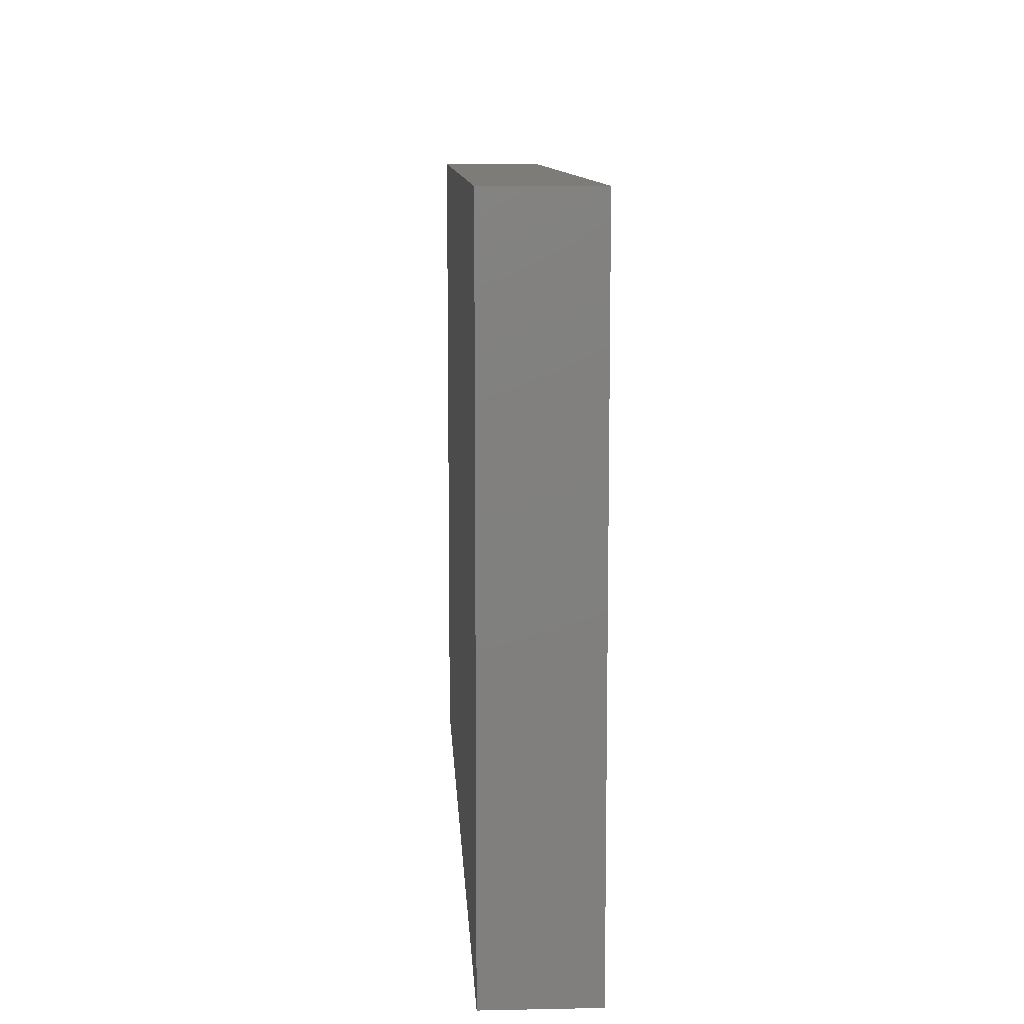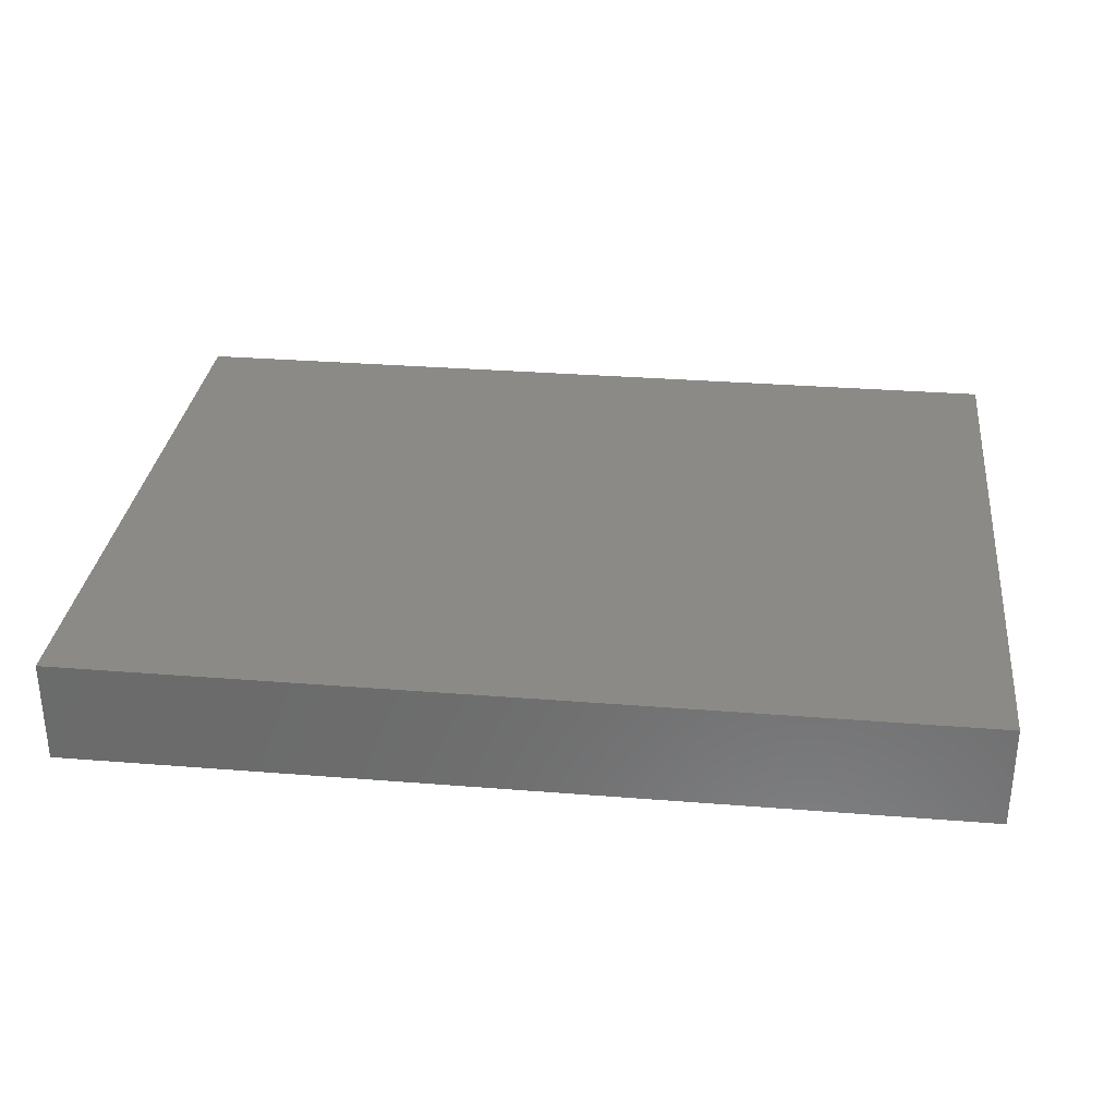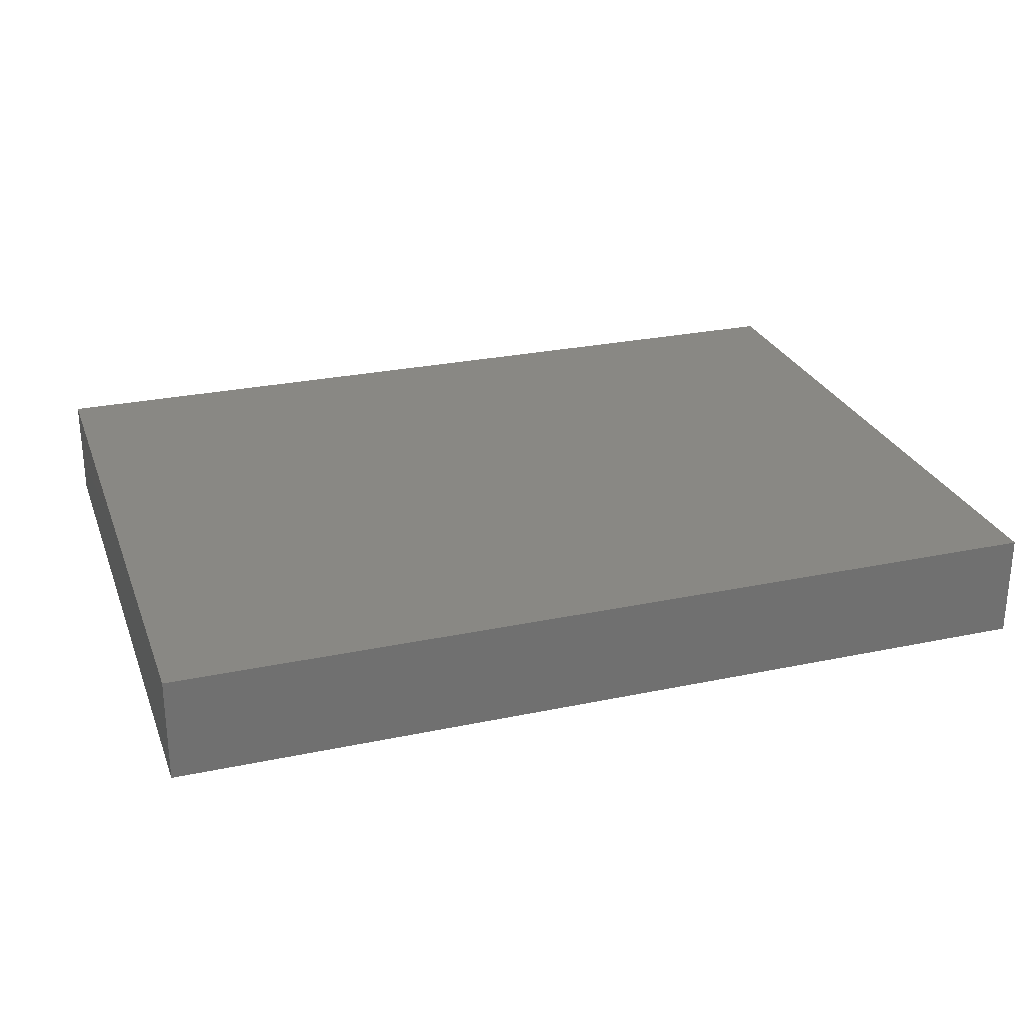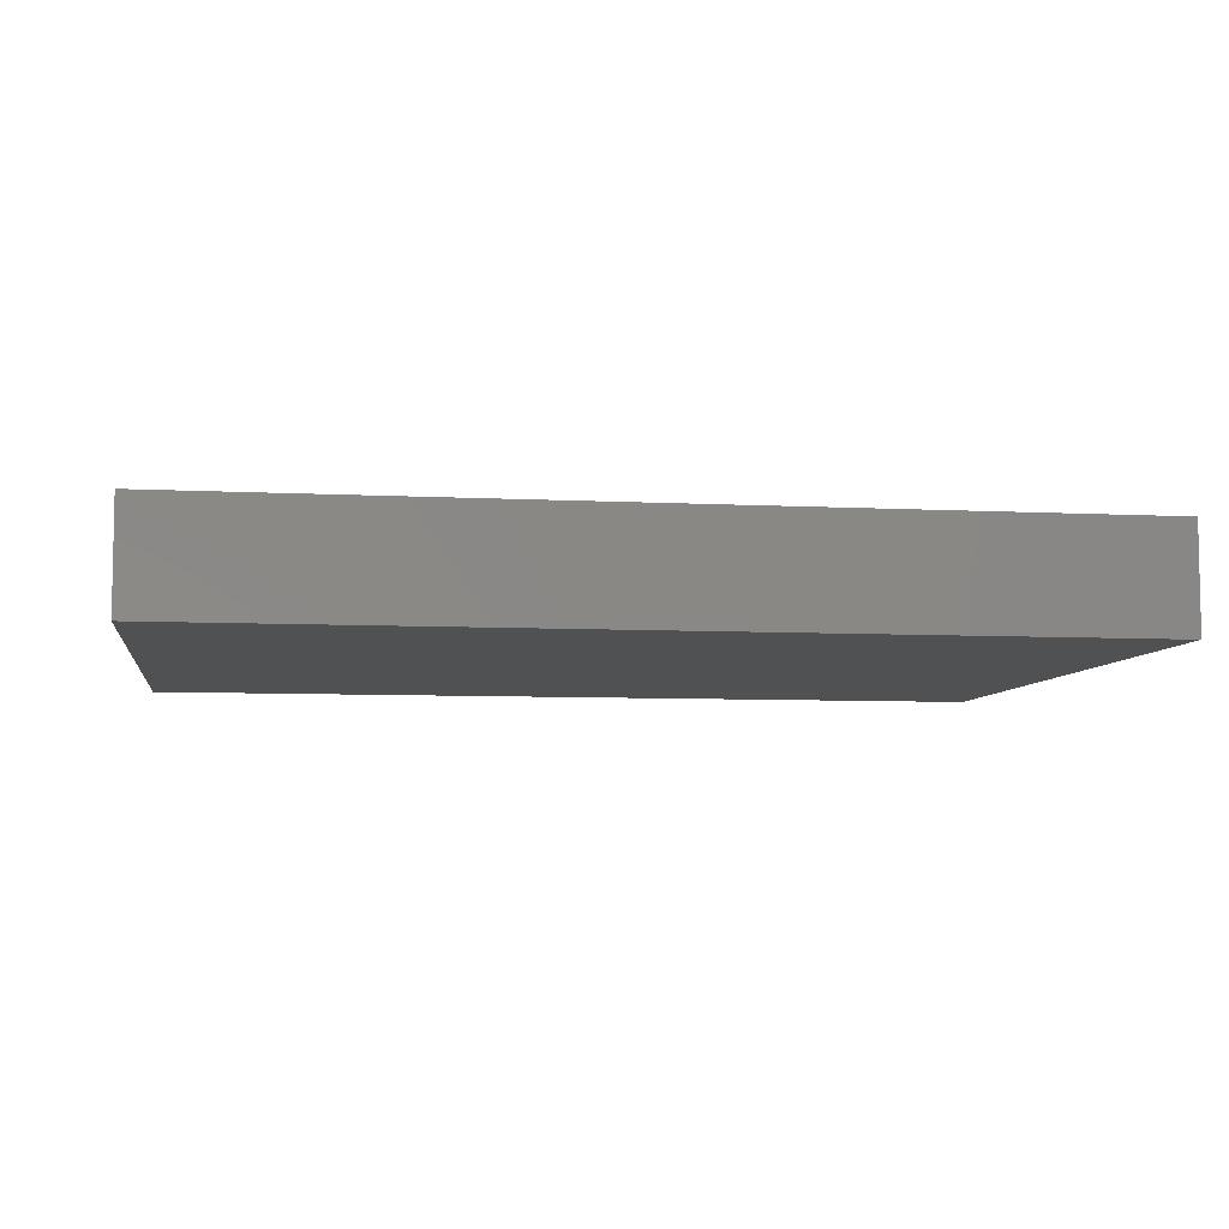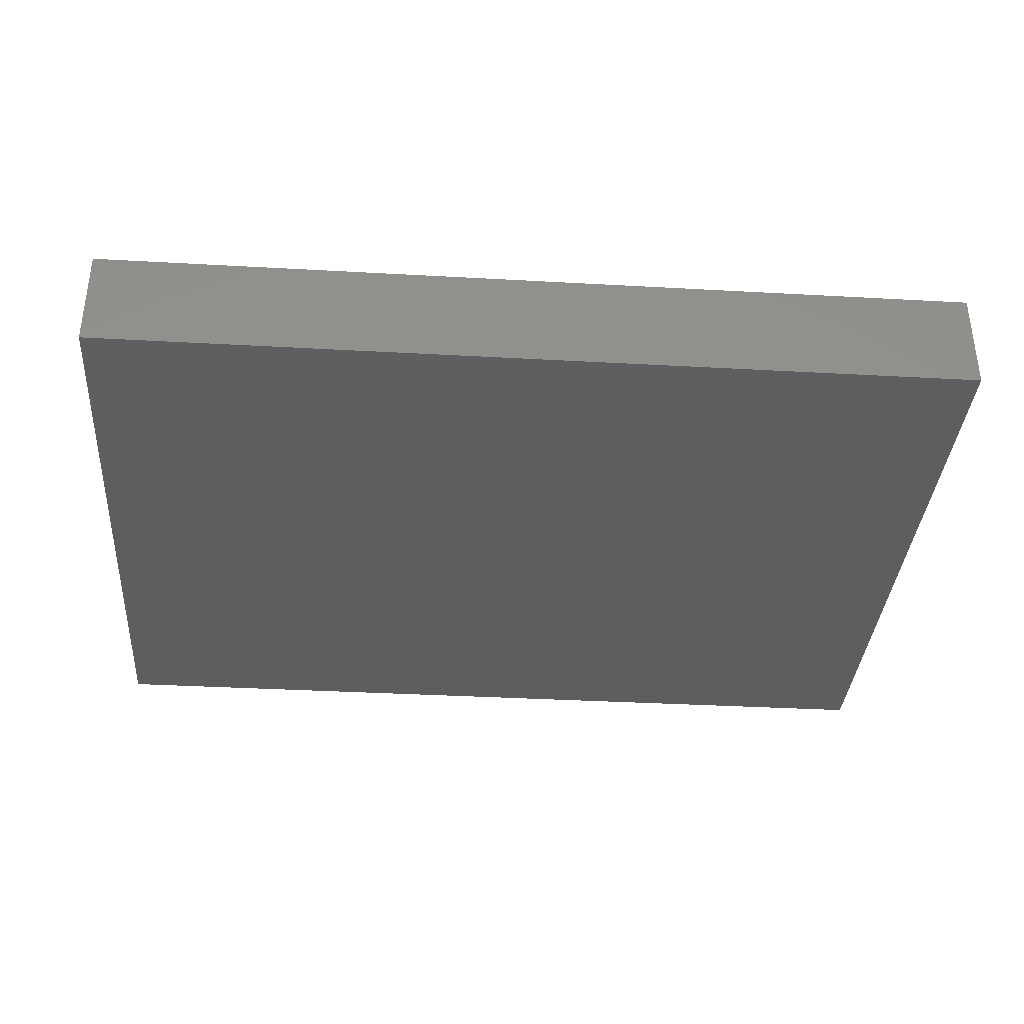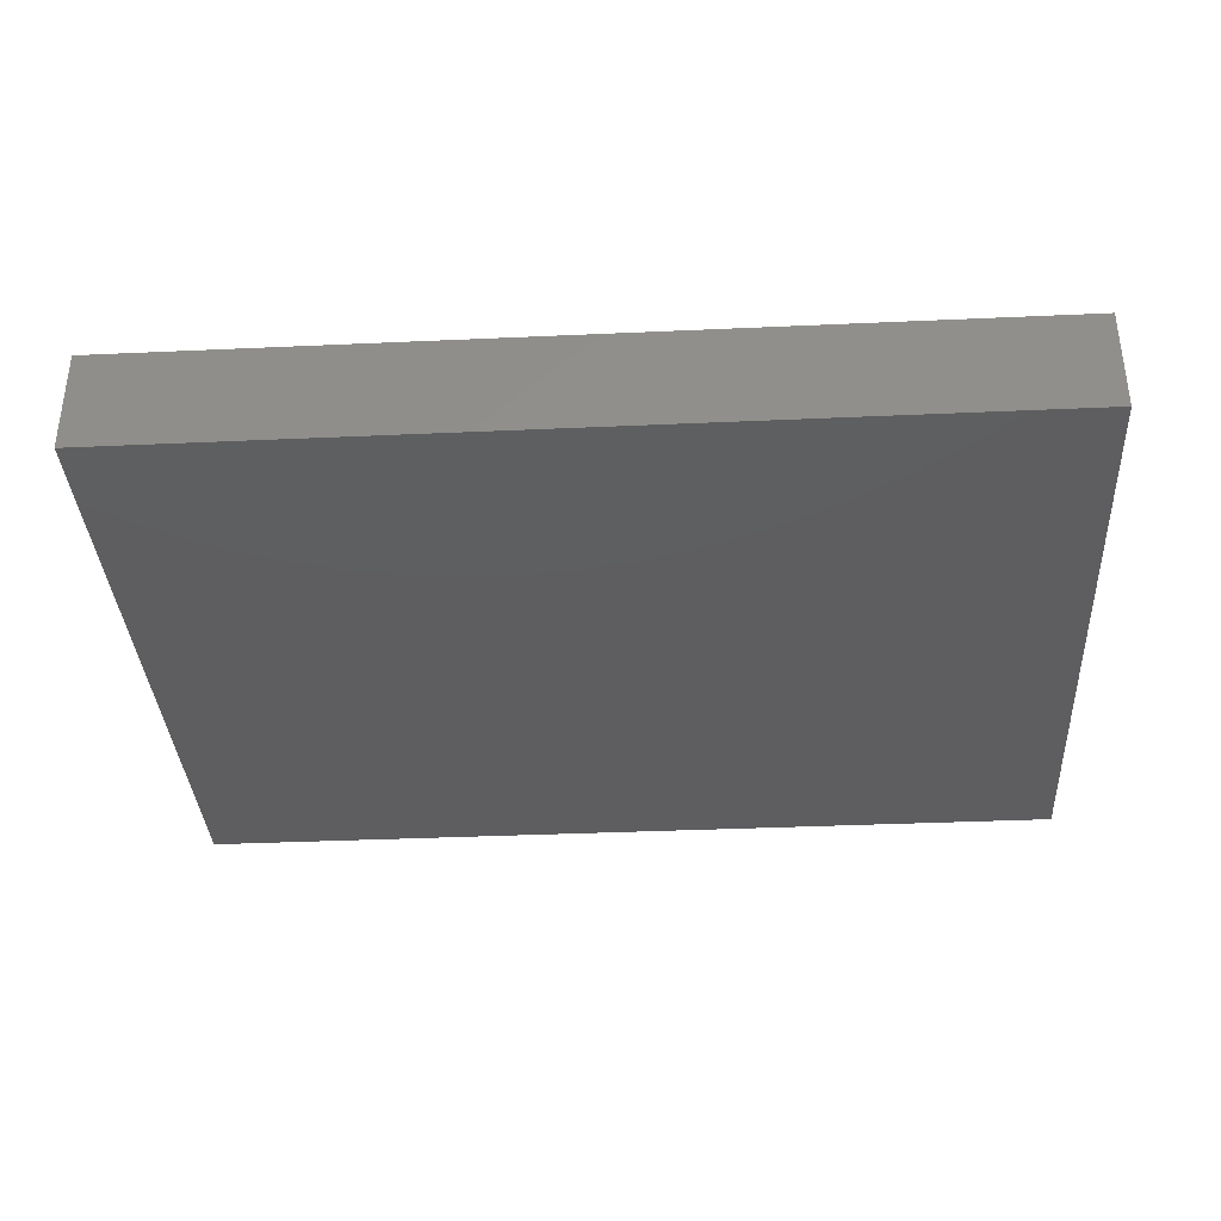
<metadata>
{"format":"stl","ext":"stl","renderer":"f3d","projection":"perspective","resolution":1024,"background":"white","views":[{"elev":10.1,"azim":-93.0,"up":"+Y"},{"elev":31.2,"azim":-173.5,"up":"+Z"},{"elev":26.7,"azim":-18.2,"up":"+Z"},{"elev":-6.8,"azim":171.3,"up":"+Z"},{"elev":-35.8,"azim":175.8,"up":"+Z"},{"elev":-35.9,"azim":-176.6,"up":"+Z"}]}
</metadata>
<code>
# stl→obj: 16 verts, 28 faces
v 0.7344 0.578 0.1016
v 0.7344 0.492 0.01562
v 0.7344 0.492 0.007812
v 0.7344 -0.5625 0.1016
v 0.7344 -0.5625 -0.07812
v 0.7344 -0.4766 0.007812
v 0.7344 -0.4766 0.01562
v 0.7344 0.578 -0.07812
v -0.7188 -0.4766 0.01562
v -0.7188 -0.4766 0.007812
v -0.7188 0.492 0.01562
v -0.7188 0.492 0.007812
v -0.8047 -0.5625 0.1016
v -0.8047 -0.5625 -0.07812
v -0.8047 0.578 0.1016
v -0.8047 0.578 -0.07812
f 1 2 3
f 4 5 6
f 4 6 7
f 4 7 2
f 4 2 1
f 6 5 3
f 3 5 8
f 3 8 1
f 9 7 10
f 10 7 6
f 2 11 3
f 3 11 12
f 12 10 3
f 3 10 6
f 11 2 9
f 9 2 7
f 13 14 4
f 4 14 5
f 1 8 15
f 15 8 16
f 15 16 13
f 13 16 14
f 16 8 14
f 14 8 5
f 15 13 1
f 1 13 4
f 11 9 12
f 12 9 10

</code>
